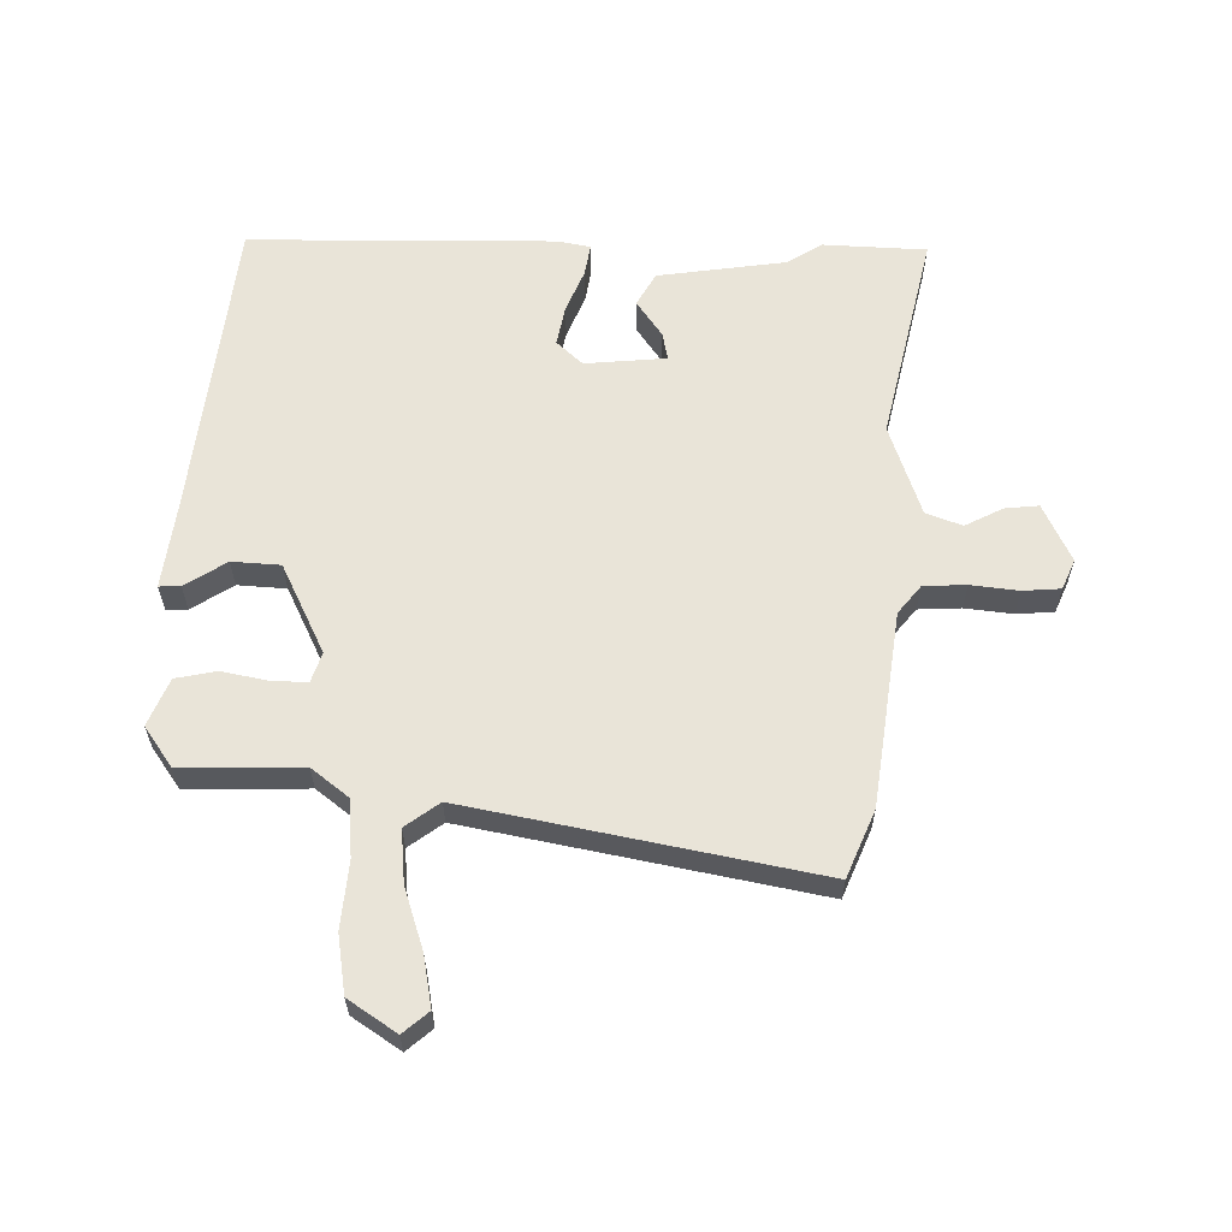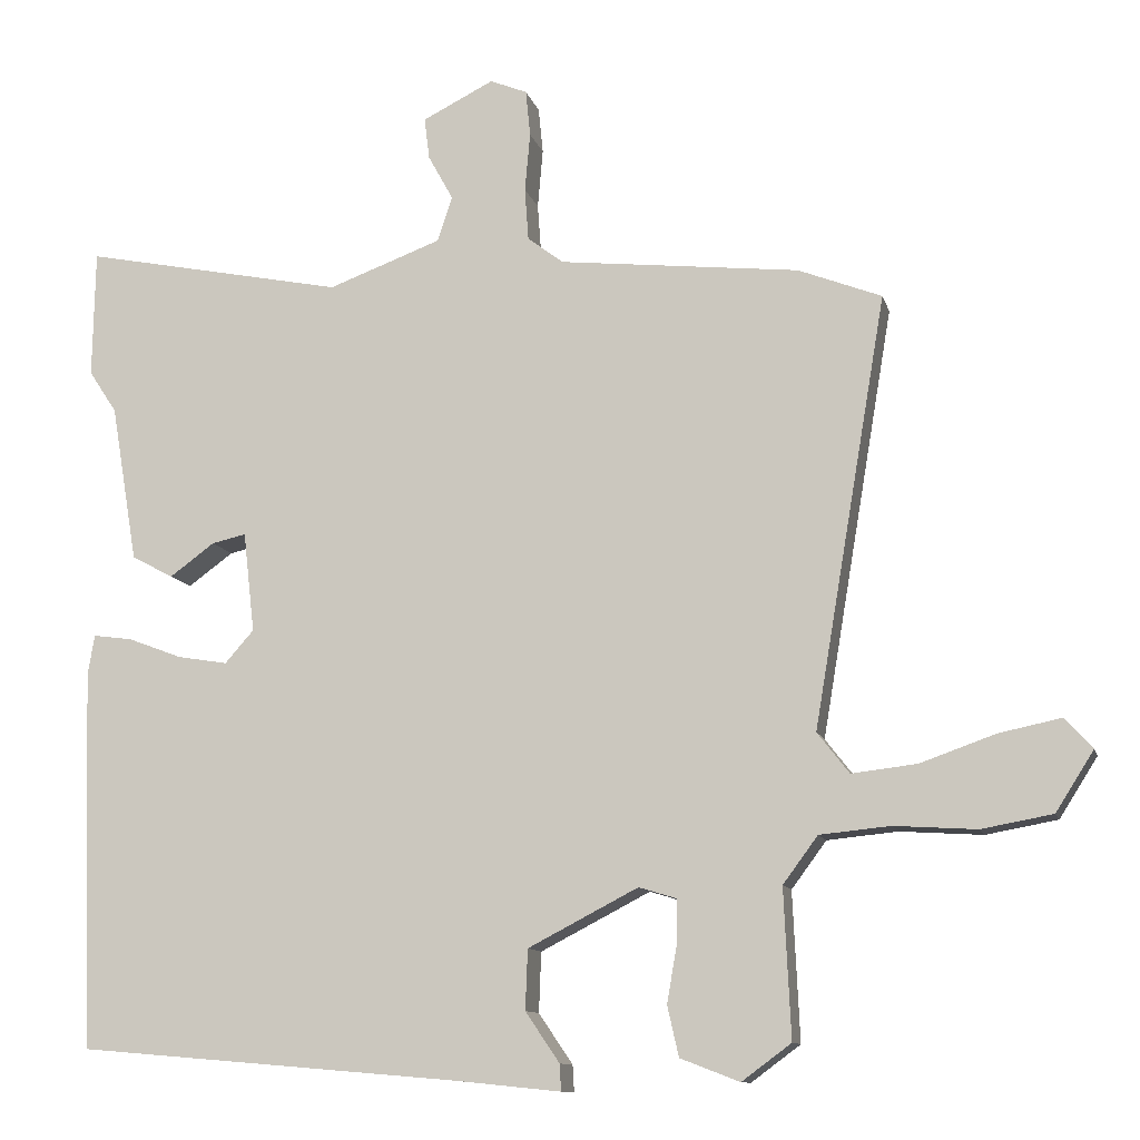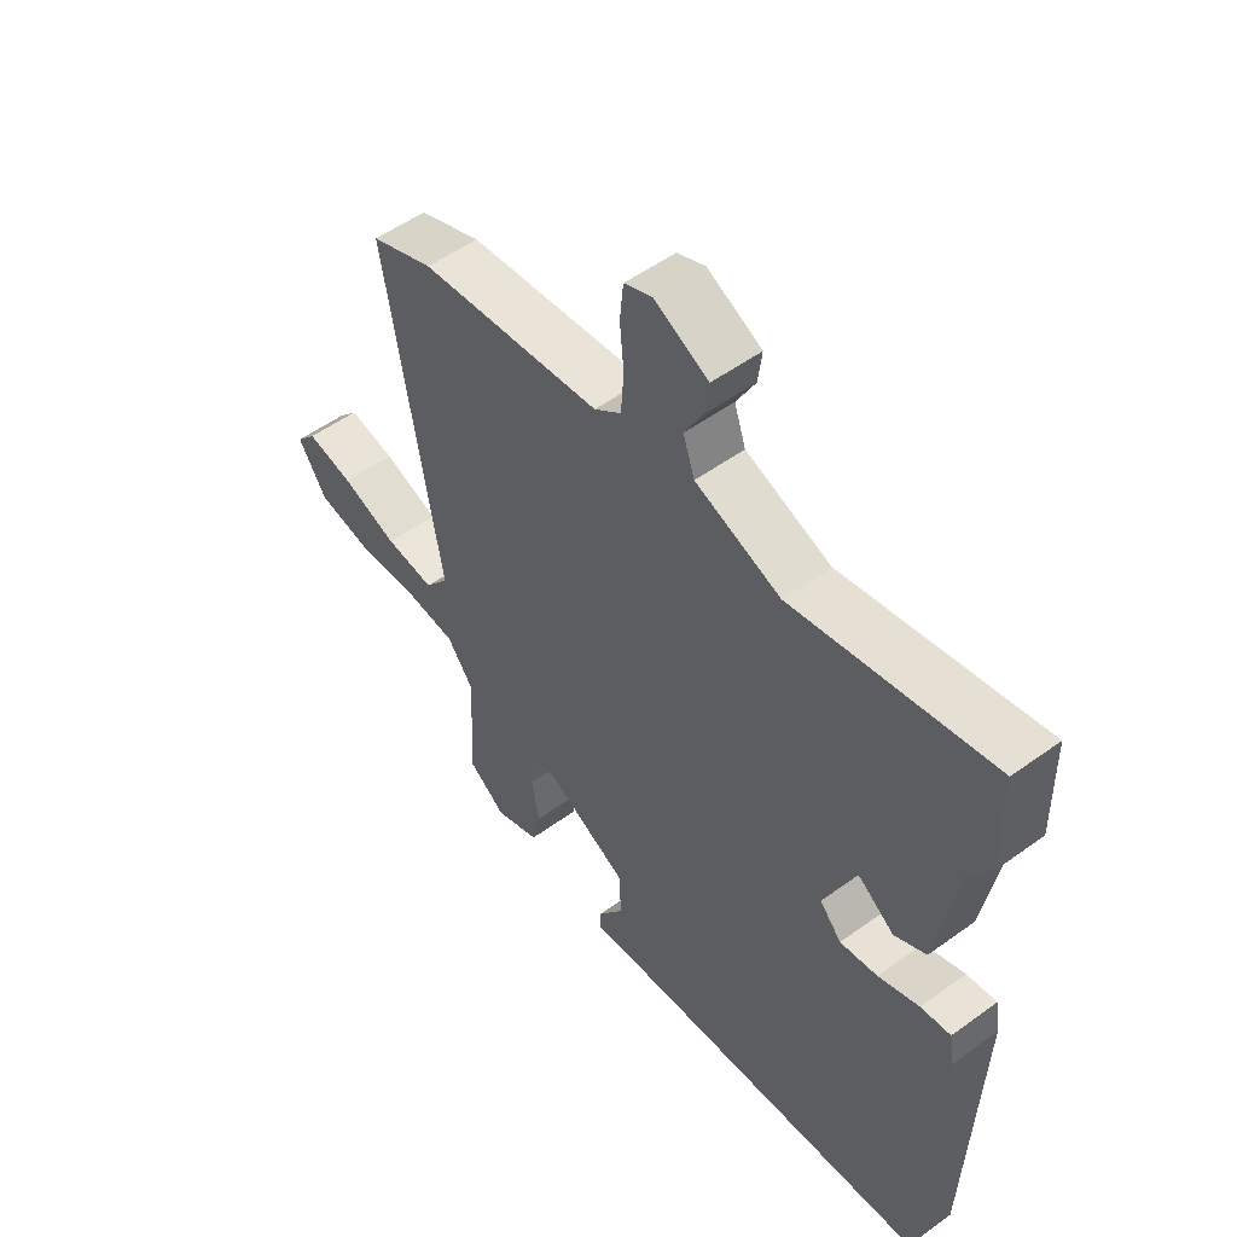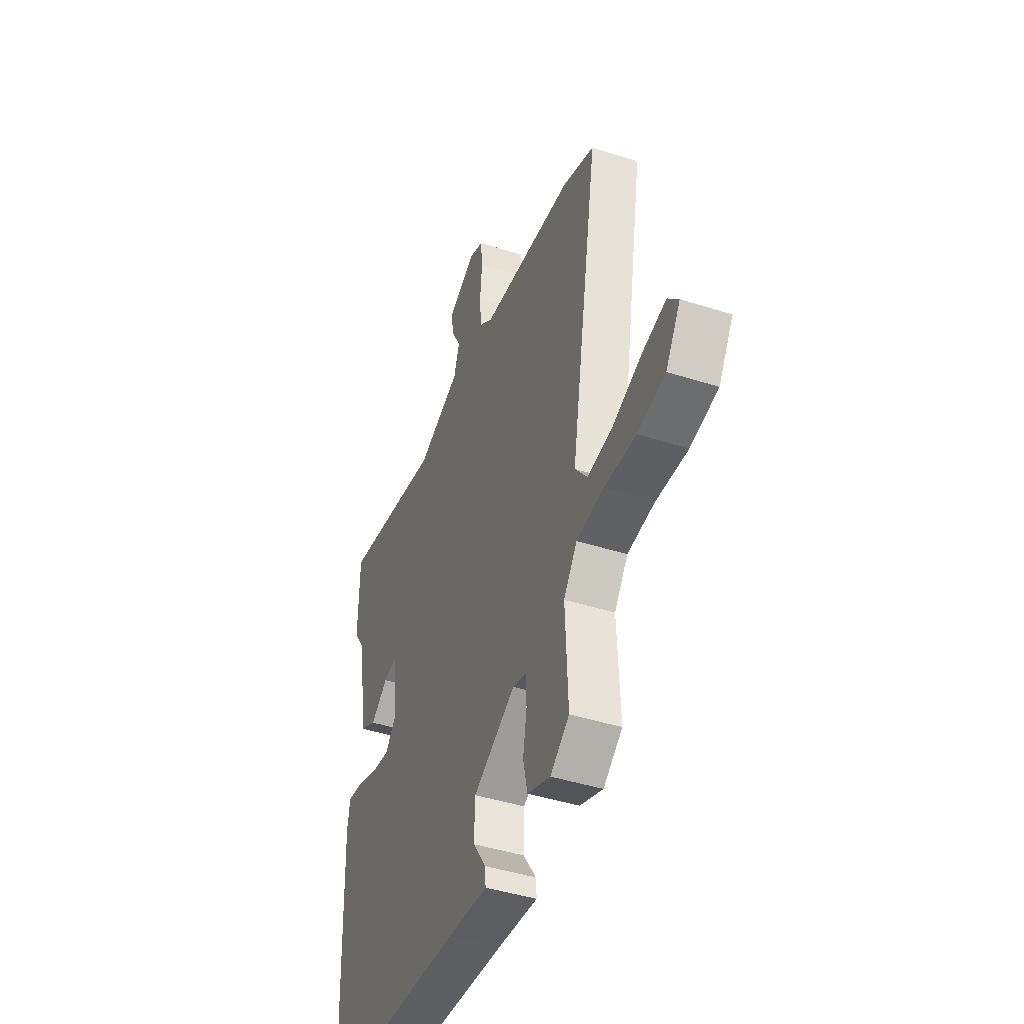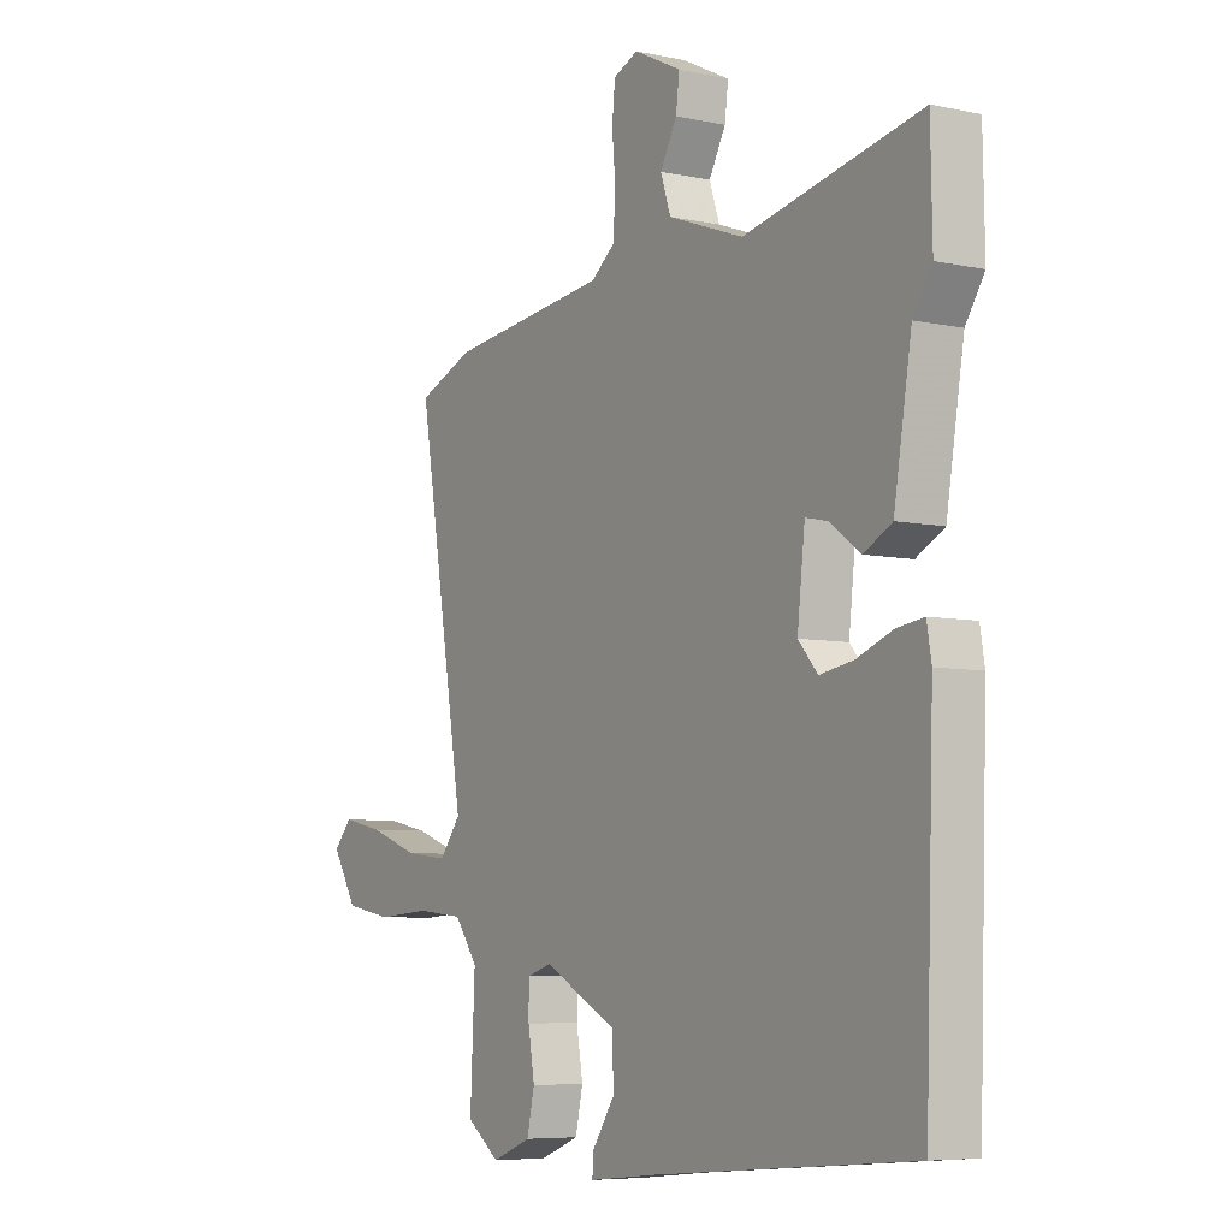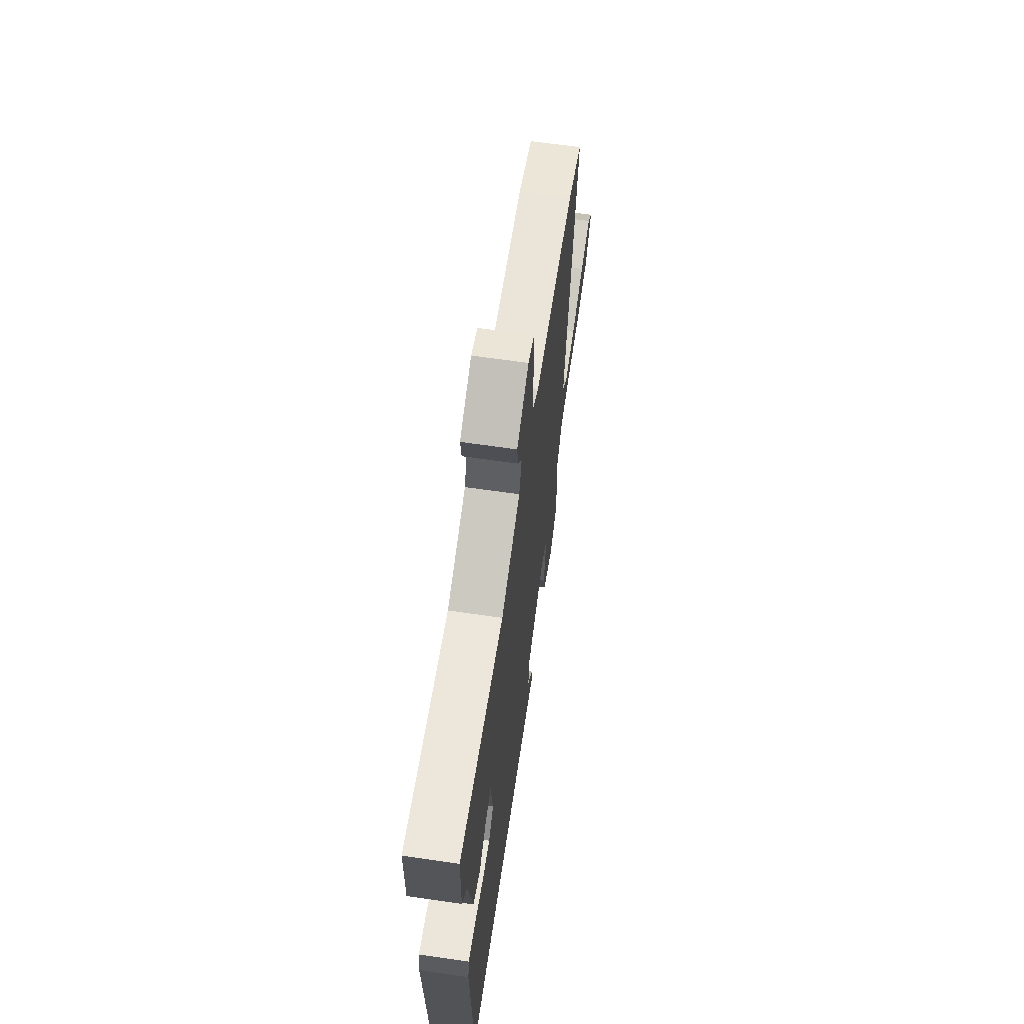
<metadata>
{"format":"obj","ext":"obj","renderer":"f3d","projection":"perspective","resolution":1024,"background":"white","views":[{"elev":60.7,"azim":-87.7,"up":"+Y"},{"elev":-11.2,"azim":-166.3,"up":"+Z"},{"elev":52.9,"azim":52.1,"up":"+Z"},{"elev":-44.0,"azim":-110.5,"up":"+Z"},{"elev":-6.6,"azim":57.8,"up":"+Z"},{"elev":65.9,"azim":98.3,"up":"+Z"}]}
</metadata>
<code>
v -0.598 0.07 0.462
v -0.488 0.07 0.505
v -0.171 0.07 0.54
v -0.124 0.07 0.576
v -0.119 0.07 0.645
v -0.126 0.07 0.723
v -0.12 0.07 0.784
v -0.071 0.07 0.804
v 0.023 0.07 0.757
v 0.016 0.07 0.702
v -0.017 0.07 0.642
v 0.003 0.07 0.583
v 0.152 0.07 0.528
v 0.498 0.07 0.598
v 0.501 0.07 0.43
v 0.464 0.07 0.374
v 0.429 0.07 0.166
v 0.374 0.07 0.137
v 0.315 0.07 0.18
v 0.27 0.07 0.19
v 0.255 0.07 0.058
v 0.293 0.07 0.015
v 0.359 0.07 0.026
v 0.43 0.07 0.053
v 0.482 0.07 0.06
v 0.491 0.07 0.007
v 0.474 0.07 -0.493
v -0.033 0.07 -0.536
v -0.17 0.07 -0.55
v -0.168 0.07 -0.515
v -0.123 0.07 -0.449
v -0.126 0.07 -0.37
v -0.271 0.07 -0.295
v -0.32 0.07 -0.31
v -0.32 0.07 -0.368
v -0.307 0.07 -0.443
v -0.322 0.07 -0.509
v -0.4 0.07 -0.539
v -0.465 0.07 -0.491
v -0.456 0.07 -0.296
v -0.502 0.07 -0.234
v -0.595 0.07 -0.225
v -0.703 0.07 -0.232
v -0.797 0.07 -0.215
v -0.847 0.07 -0.136
v -0.811 0.07 -0.096
v -0.729 0.07 -0.113
v -0.63 0.07 -0.148
v -0.544 0.07 -0.158
v -0.502 0.07 -0.104
v -0.598 0 0.462
v -0.488 0 0.505
v -0.171 0 0.54
v -0.124 0 0.576
v -0.119 0 0.645
v -0.126 0 0.723
v -0.12 0 0.784
v -0.071 0 0.804
v 0.023 0 0.757
v 0.016 0 0.702
v -0.017 0 0.642
v 0.003 0 0.583
v 0.152 0 0.528
v 0.498 0 0.598
v 0.501 0 0.43
v 0.464 0 0.374
v 0.429 0 0.166
v 0.374 0 0.137
v 0.315 0 0.18
v 0.27 0 0.19
v 0.255 0 0.058
v 0.293 0 0.015
v 0.359 0 0.026
v 0.43 0 0.053
v 0.482 0 0.06
v 0.491 0 0.007
v 0.474 0 -0.493
v -0.033 0 -0.536
v -0.17 0 -0.55
v -0.168 0 -0.515
v -0.123 0 -0.449
v -0.126 0 -0.37
v -0.271 0 -0.295
v -0.32 0 -0.31
v -0.32 0 -0.368
v -0.307 0 -0.443
v -0.322 0 -0.509
v -0.4 0 -0.539
v -0.465 0 -0.491
v -0.456 0 -0.296
v -0.502 0 -0.234
v -0.595 0 -0.225
v -0.703 0 -0.232
v -0.797 0 -0.215
v -0.847 0 -0.136
v -0.811 0 -0.096
v -0.729 0 -0.113
v -0.63 0 -0.148
v -0.544 0 -0.158
v -0.502 0 -0.104
f 46 47 48
f 45 46 48
f 44 45 48
f 43 44 48
f 42 43 48
f 41 42 48 49
f 40 41 49 50
f 38 39 40
f 37 38 40
f 36 37 40
f 35 36 40
f 50 1 2
f 40 50 2
f 35 40 2
f 34 35 2
f 28 29 30 31
f 28 31 32
f 27 28 32
f 26 27 32
f 25 26 32
f 24 25 32
f 23 24 32
f 22 23 32 33
f 16 17 18 19
f 16 19 20
f 15 16 20
f 14 15 20
f 13 14 20
f 12 13 20 21
f 9 10 11
f 8 9 11
f 7 8 11
f 6 7 11
f 5 6 11
f 4 5 11 12
f 3 4 12 21
f 22 33 34
f 21 22 34
f 3 21 34
f 2 3 34
f 98 97 96
f 98 96 95
f 98 95 94
f 98 94 93
f 98 93 92
f 99 98 92 91
f 100 99 91 90
f 90 89 88
f 90 88 87
f 90 87 86
f 90 86 85
f 52 51 100
f 52 100 90
f 52 90 85
f 52 85 84
f 81 80 79 78
f 82 81 78
f 82 78 77
f 82 77 76
f 82 76 75
f 82 75 74
f 82 74 73
f 83 82 73 72
f 69 68 67 66
f 70 69 66
f 70 66 65
f 70 65 64
f 70 64 63
f 71 70 63 62
f 61 60 59
f 61 59 58
f 61 58 57
f 61 57 56
f 61 56 55
f 62 61 55 54
f 71 62 54 53
f 84 83 72
f 84 72 71
f 84 71 53
f 84 53 52
f 1 51 52 2
f 2 52 53 3
f 3 53 54 4
f 4 54 55 5
f 5 55 56 6
f 6 56 57 7
f 7 57 58 8
f 8 58 59 9
f 9 59 60 10
f 10 60 61 11
f 11 61 62 12
f 12 62 63 13
f 13 63 64 14
f 14 64 65 15
f 15 65 66 16
f 16 66 67 17
f 17 67 68 18
f 18 68 69 19
f 19 69 70 20
f 20 70 71 21
f 21 71 72 22
f 22 72 73 23
f 23 73 74 24
f 24 74 75 25
f 25 75 76 26
f 26 76 77 27
f 27 77 78 28
f 28 78 79 29
f 29 79 80 30
f 30 80 81 31
f 31 81 82 32
f 32 82 83 33
f 33 83 84 34
f 34 84 85 35
f 35 85 86 36
f 36 86 87 37
f 37 87 88 38
f 38 88 89 39
f 39 89 90 40
f 40 90 91 41
f 41 91 92 42
f 42 92 93 43
f 43 93 94 44
f 44 94 95 45
f 45 95 96 46
f 46 96 97 47
f 47 97 98 48
f 48 98 99 49
f 49 99 100 50
f 50 100 51 1

</code>
